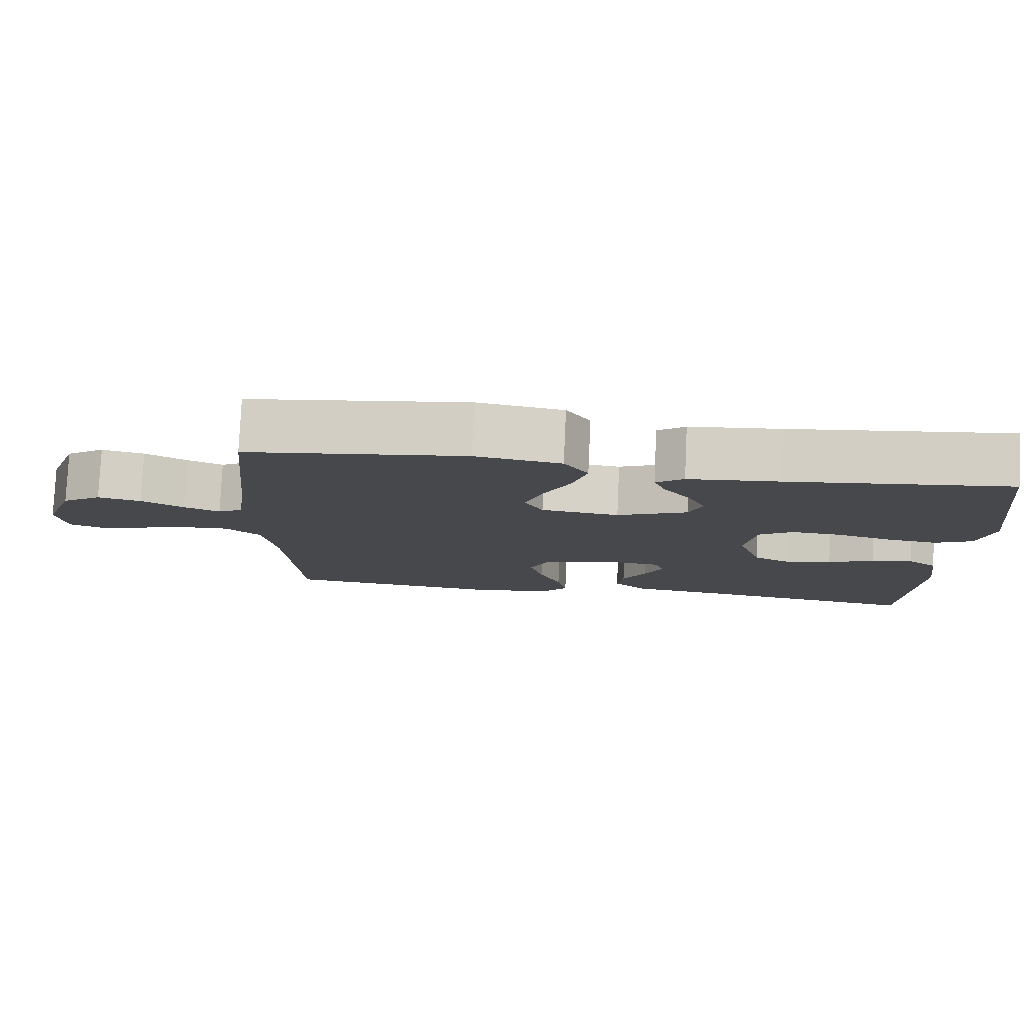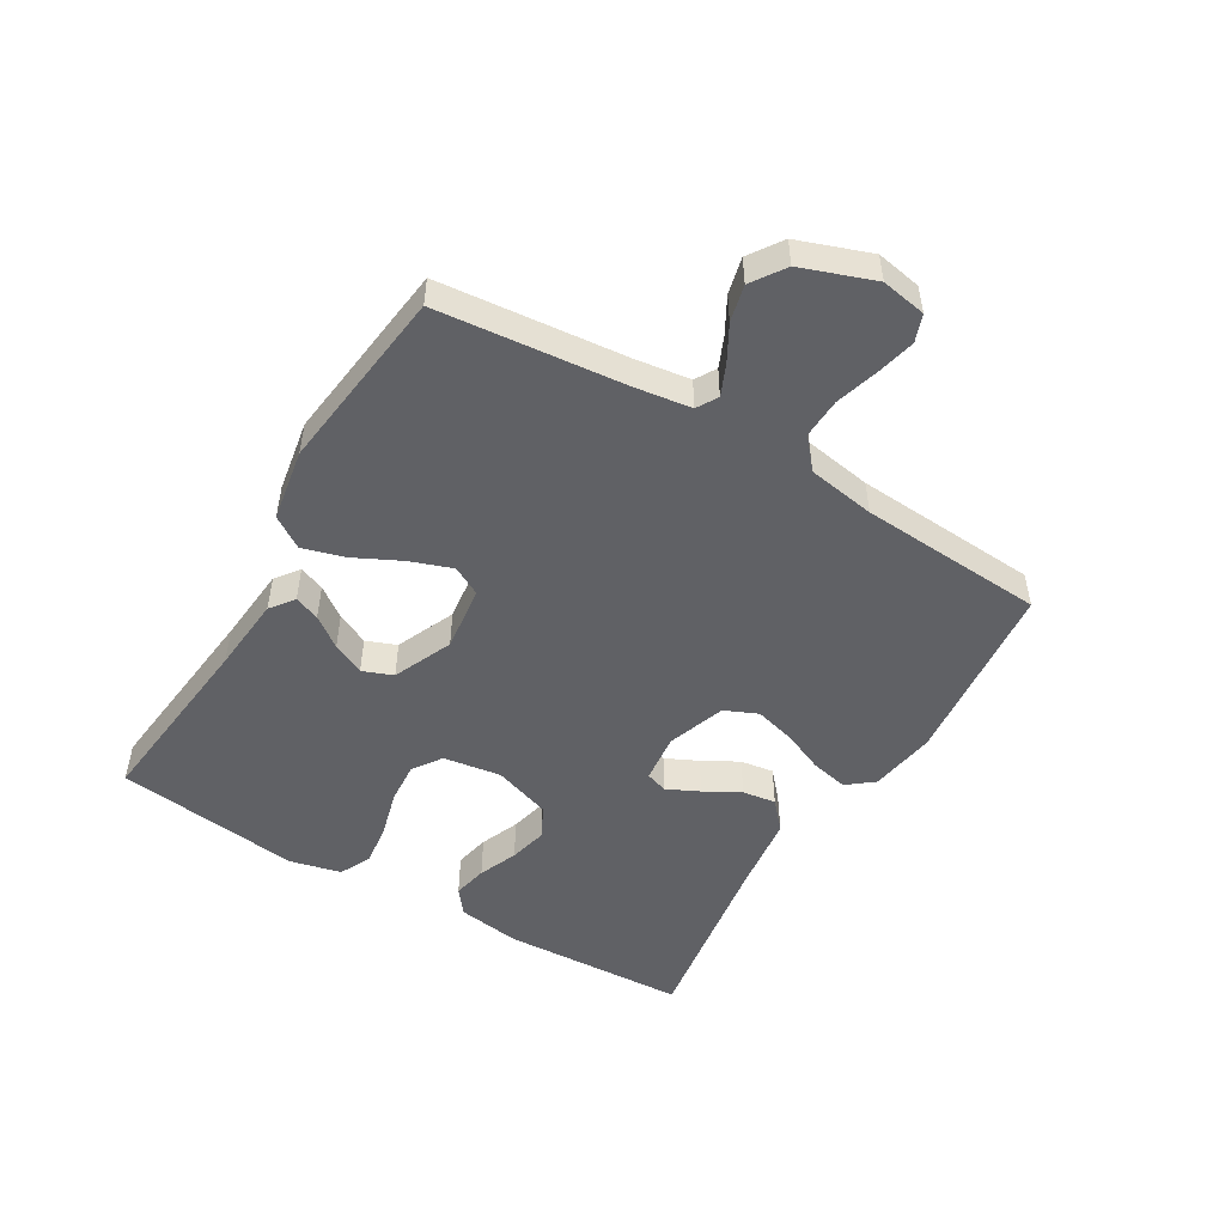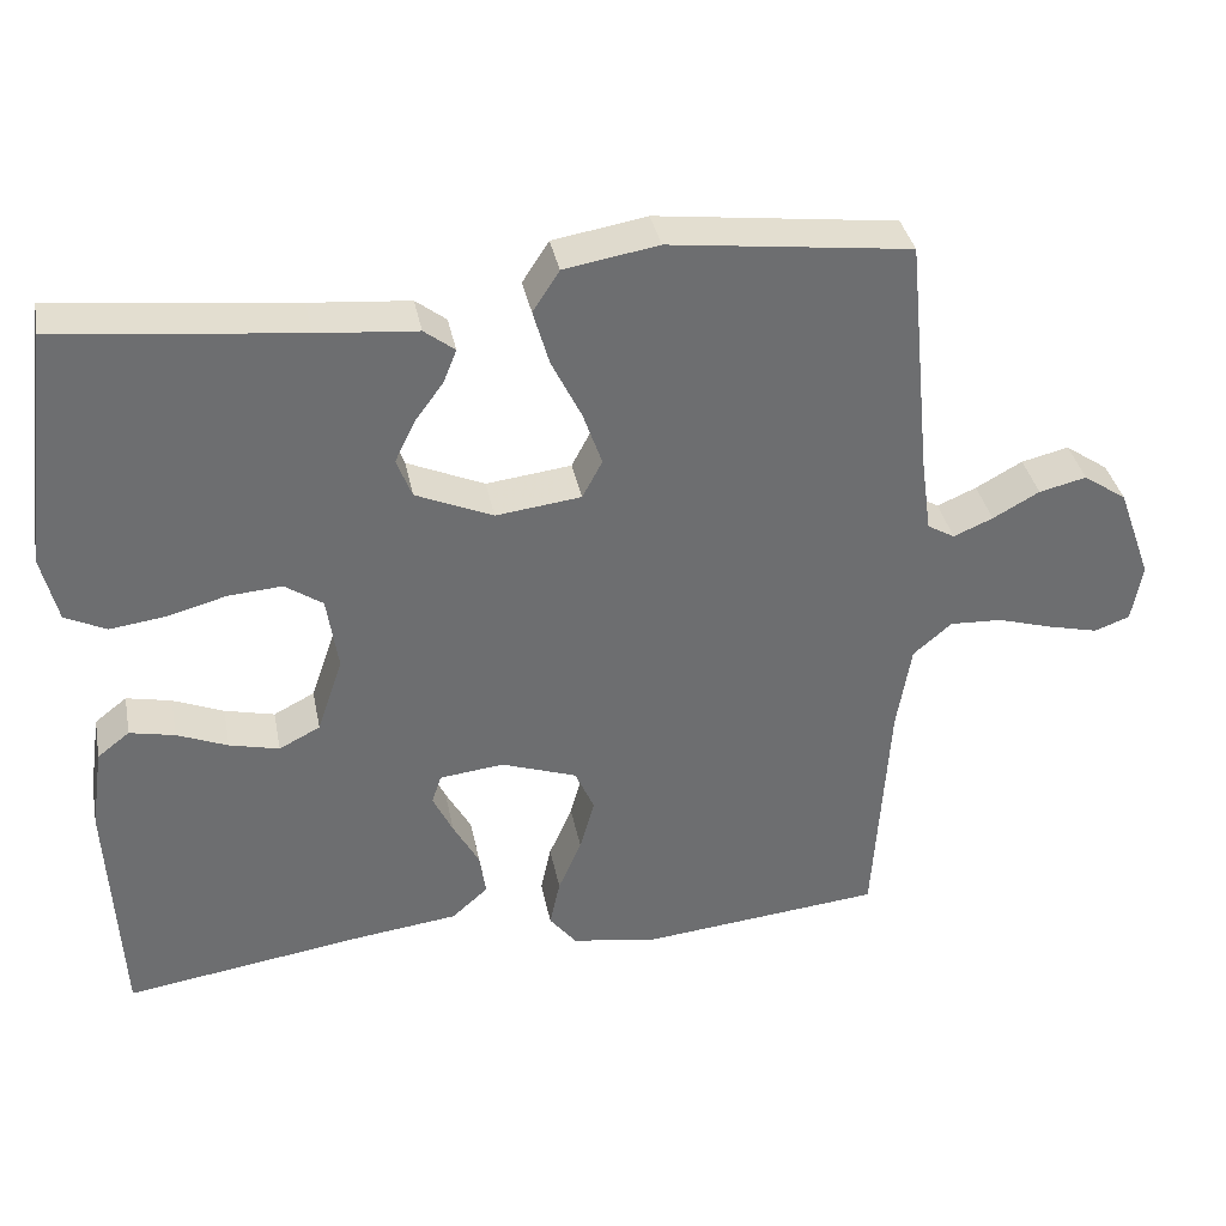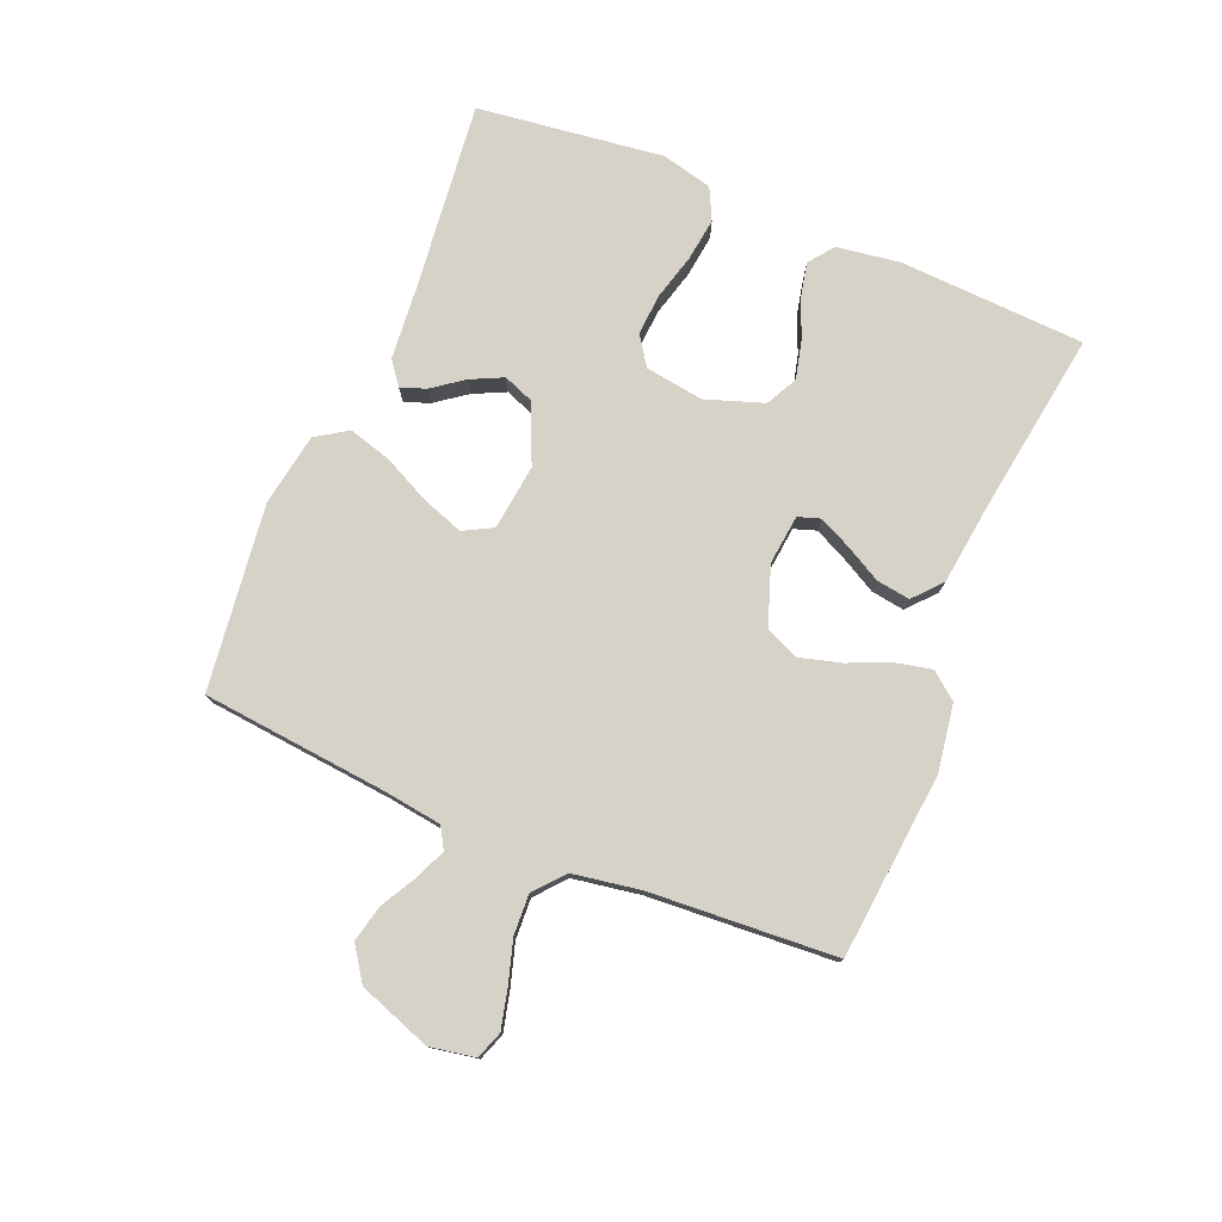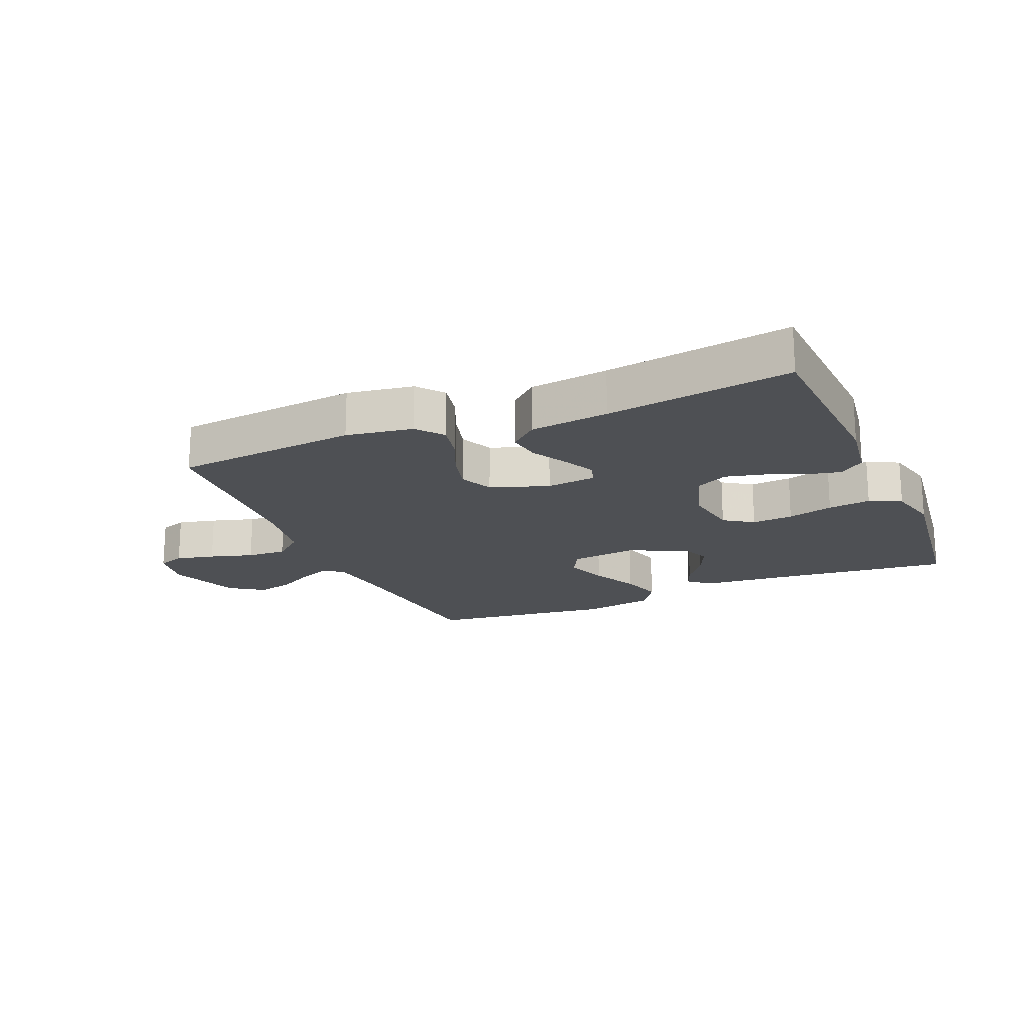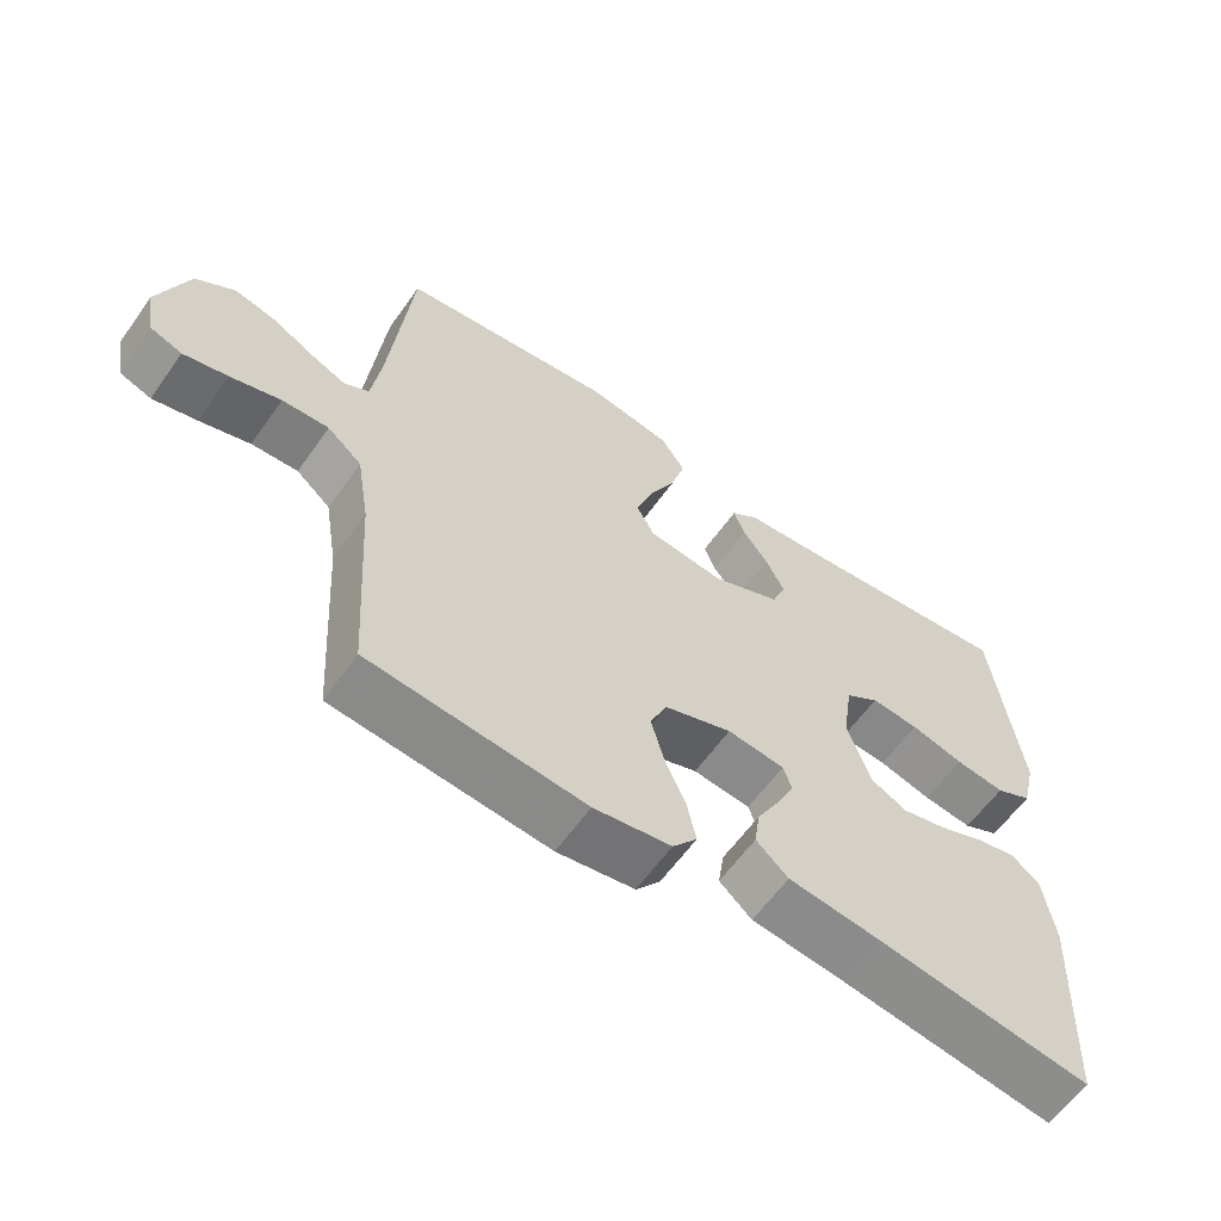
<metadata>
{"format":"obj","ext":"obj","renderer":"f3d","projection":"perspective","resolution":1024,"background":"white","views":[{"elev":78.9,"azim":-177.4,"up":"+Z"},{"elev":-50.3,"azim":59.3,"up":"+Y"},{"elev":36.3,"azim":-11.1,"up":"+Z"},{"elev":77.3,"azim":112.5,"up":"+Y"},{"elev":-18.7,"azim":-156.8,"up":"+Y"},{"elev":-60.7,"azim":144.8,"up":"+Z"}]}
</metadata>
<code>
v -0.5 0.07 -0.5
v -0.515 0.07 -0.2
v -0.5 0.07 -0.098
v -0.46 0.07 -0.067
v -0.404 0.07 -0.079
v -0.341 0.07 -0.105
v -0.279 0.07 -0.12
v -0.228 0.07 -0.094
v -0.196 0.07 0
v -0.21 0.07 0.094
v -0.257 0.07 0.126
v -0.324 0.07 0.121
v -0.398 0.07 0.101
v -0.467 0.07 0.092
v -0.518 0.07 0.117
v -0.538 0.07 0.2
v -0.5 0.07 0.5
v -0.2 0.07 0.467
v -0.076 0.07 0.456
v -0.038 0.07 0.427
v -0.054 0.07 0.386
v -0.09 0.07 0.337
v -0.115 0.07 0.285
v -0.096 0.07 0.236
v 0 0.07 0.194
v 0.106 0.07 0.207
v 0.131 0.07 0.254
v 0.107 0.07 0.322
v 0.07 0.07 0.397
v 0.05 0.07 0.466
v 0.083 0.07 0.517
v 0.2 0.07 0.537
v 0.5 0.07 0.5
v 0.53 0.07 0.2
v 0.543 0.07 0.107
v 0.577 0.07 0.087
v 0.626 0.07 0.108
v 0.684 0.07 0.14
v 0.743 0.07 0.154
v 0.797 0.07 0.117
v 0.839 0.07 0
v 0.826 0.07 -0.073
v 0.782 0.07 -0.089
v 0.72 0.07 -0.074
v 0.65 0.07 -0.053
v 0.585 0.07 -0.05
v 0.537 0.07 -0.091
v 0.519 0.07 -0.2
v 0.5 0.07 -0.5
v 0.2 0.07 -0.53
v 0.092 0.07 -0.513
v 0.058 0.07 -0.47
v 0.071 0.07 -0.41
v 0.1 0.07 -0.343
v 0.118 0.07 -0.277
v 0.094 0.07 -0.223
v 0 0.07 -0.19
v -0.08 0.07 -0.199
v -0.092 0.07 -0.235
v -0.067 0.07 -0.287
v -0.035 0.07 -0.345
v -0.027 0.07 -0.399
v -0.072 0.07 -0.439
v -0.2 0.07 -0.455
v -0.5 0 -0.5
v -0.515 0 -0.2
v -0.5 0 -0.098
v -0.46 0 -0.067
v -0.404 0 -0.079
v -0.341 0 -0.105
v -0.279 0 -0.12
v -0.228 0 -0.094
v -0.196 0 0
v -0.21 0 0.094
v -0.257 0 0.126
v -0.324 0 0.121
v -0.398 0 0.101
v -0.467 0 0.092
v -0.518 0 0.117
v -0.538 0 0.2
v -0.5 0 0.5
v -0.2 0 0.467
v -0.076 0 0.456
v -0.038 0 0.427
v -0.054 0 0.386
v -0.09 0 0.337
v -0.115 0 0.285
v -0.096 0 0.236
v 0 0 0.194
v 0.106 0 0.207
v 0.131 0 0.254
v 0.107 0 0.322
v 0.07 0 0.397
v 0.05 0 0.466
v 0.083 0 0.517
v 0.2 0 0.537
v 0.5 0 0.5
v 0.53 0 0.2
v 0.543 0 0.107
v 0.577 0 0.087
v 0.626 0 0.108
v 0.684 0 0.14
v 0.743 0 0.154
v 0.797 0 0.117
v 0.839 0 0
v 0.826 0 -0.073
v 0.782 0 -0.089
v 0.72 0 -0.074
v 0.65 0 -0.053
v 0.585 0 -0.05
v 0.537 0 -0.091
v 0.519 0 -0.2
v 0.5 0 -0.5
v 0.2 0 -0.53
v 0.092 0 -0.513
v 0.058 0 -0.47
v 0.071 0 -0.41
v 0.1 0 -0.343
v 0.118 0 -0.277
v 0.094 0 -0.223
v 0 0 -0.19
v -0.08 0 -0.199
v -0.092 0 -0.235
v -0.067 0 -0.287
v -0.035 0 -0.345
v -0.027 0 -0.399
v -0.072 0 -0.439
v -0.2 0 -0.455
f 61 62 63 64
f 60 61 64 1
f 59 60 1 2
f 58 59 2 3
f 57 58 3
f 51 52 53 54
f 51 54 55
f 48 49 50 51
f 47 48 51 55
f 46 47 55 56
f 42 43 44 45
f 40 41 42 45
f 40 45 46
f 37 38 39 40
f 36 37 40 46
f 35 36 46 56
f 31 32 33 34
f 28 29 30 31
f 27 28 31 34
f 26 27 34 35
f 19 20 21 22
f 18 19 22 23
f 17 18 23 24
f 15 16 17 24
f 12 13 14 15
f 11 12 15 24
f 3 4 5 6
f 57 3 6 7
f 26 35 56 57
f 25 26 57
f 10 11 24 25
f 9 10 25 57
f 8 9 57
f 7 8 57
f 128 127 126 125
f 65 128 125 124
f 66 65 124 123
f 67 66 123 122
f 67 122 121
f 118 117 116 115
f 119 118 115
f 115 114 113 112
f 119 115 112 111
f 120 119 111 110
f 109 108 107 106
f 109 106 105 104
f 110 109 104
f 104 103 102 101
f 110 104 101 100
f 120 110 100 99
f 98 97 96 95
f 95 94 93 92
f 98 95 92 91
f 99 98 91 90
f 86 85 84 83
f 87 86 83 82
f 88 87 82 81
f 88 81 80 79
f 79 78 77 76
f 88 79 76 75
f 70 69 68 67
f 71 70 67 121
f 121 120 99 90
f 121 90 89
f 89 88 75 74
f 121 89 74 73
f 121 73 72
f 121 72 71
f 1 65 66 2
f 2 66 67 3
f 3 67 68 4
f 4 68 69 5
f 5 69 70 6
f 6 70 71 7
f 7 71 72 8
f 8 72 73 9
f 9 73 74 10
f 10 74 75 11
f 11 75 76 12
f 12 76 77 13
f 13 77 78 14
f 14 78 79 15
f 15 79 80 16
f 16 80 81 17
f 17 81 82 18
f 18 82 83 19
f 19 83 84 20
f 20 84 85 21
f 21 85 86 22
f 22 86 87 23
f 23 87 88 24
f 24 88 89 25
f 25 89 90 26
f 26 90 91 27
f 27 91 92 28
f 28 92 93 29
f 29 93 94 30
f 30 94 95 31
f 31 95 96 32
f 32 96 97 33
f 33 97 98 34
f 34 98 99 35
f 35 99 100 36
f 36 100 101 37
f 37 101 102 38
f 38 102 103 39
f 39 103 104 40
f 40 104 105 41
f 41 105 106 42
f 42 106 107 43
f 43 107 108 44
f 44 108 109 45
f 45 109 110 46
f 46 110 111 47
f 47 111 112 48
f 48 112 113 49
f 49 113 114 50
f 50 114 115 51
f 51 115 116 52
f 52 116 117 53
f 53 117 118 54
f 54 118 119 55
f 55 119 120 56
f 56 120 121 57
f 57 121 122 58
f 58 122 123 59
f 59 123 124 60
f 60 124 125 61
f 61 125 126 62
f 62 126 127 63
f 63 127 128 64
f 64 128 65 1

</code>
